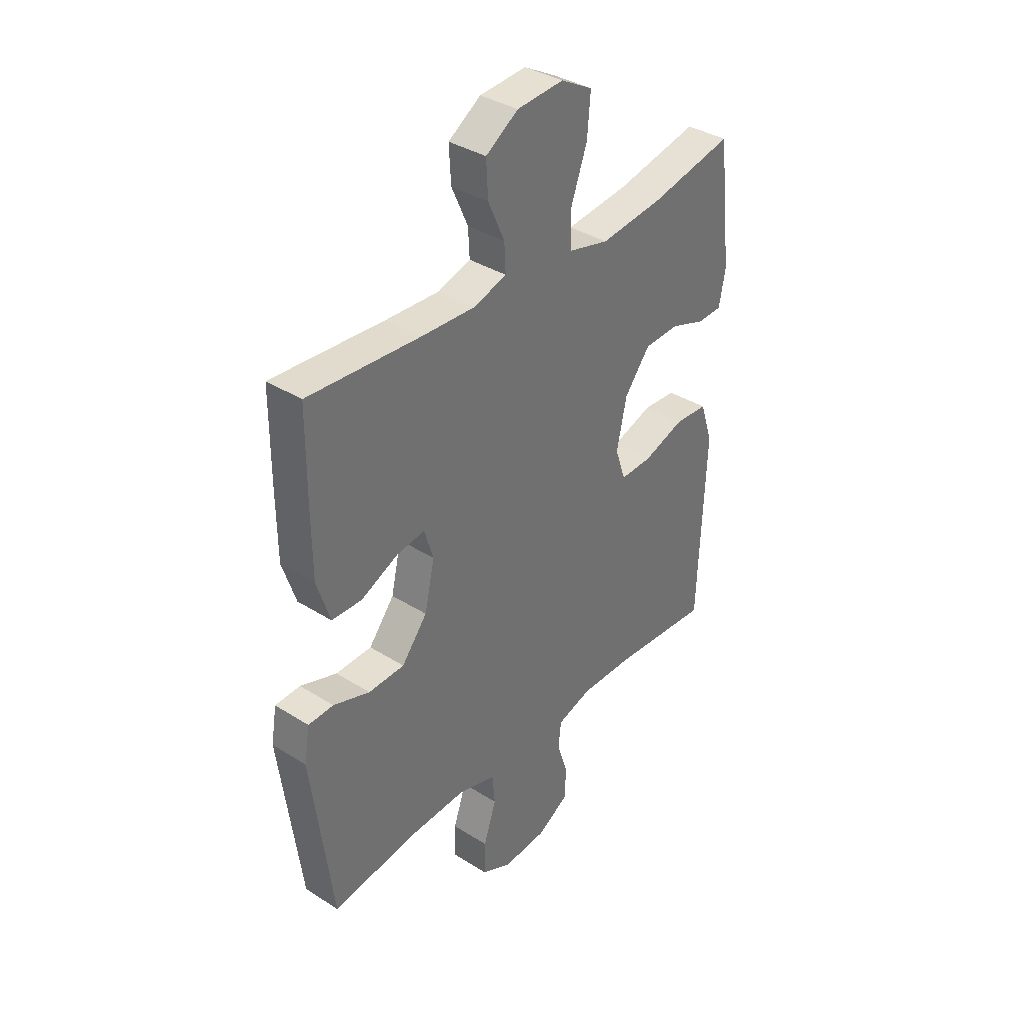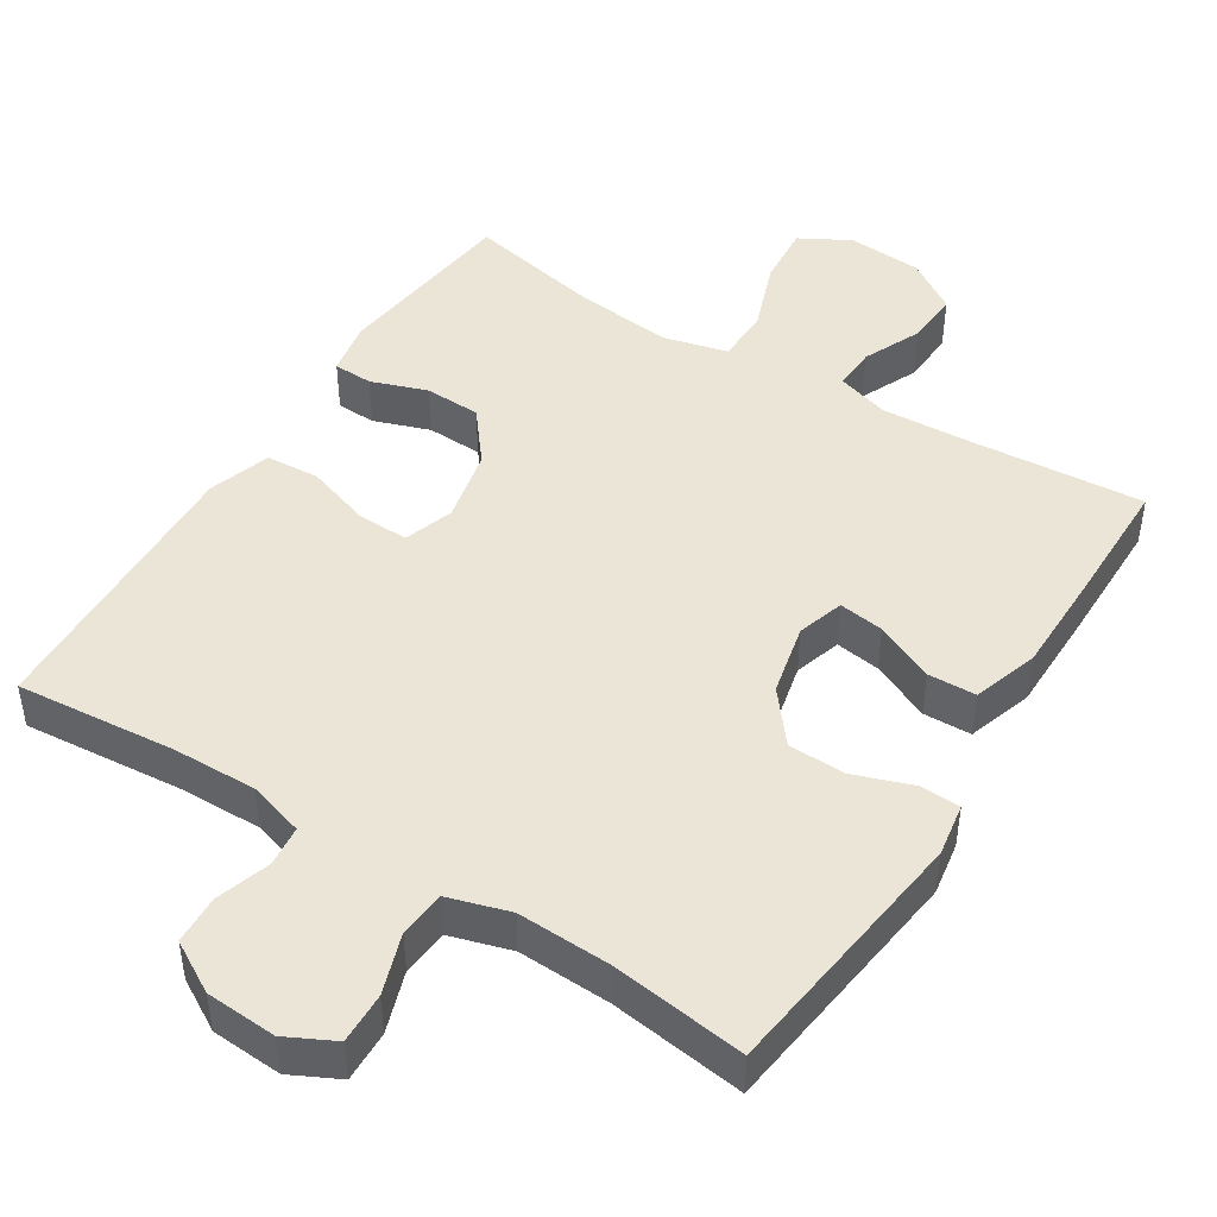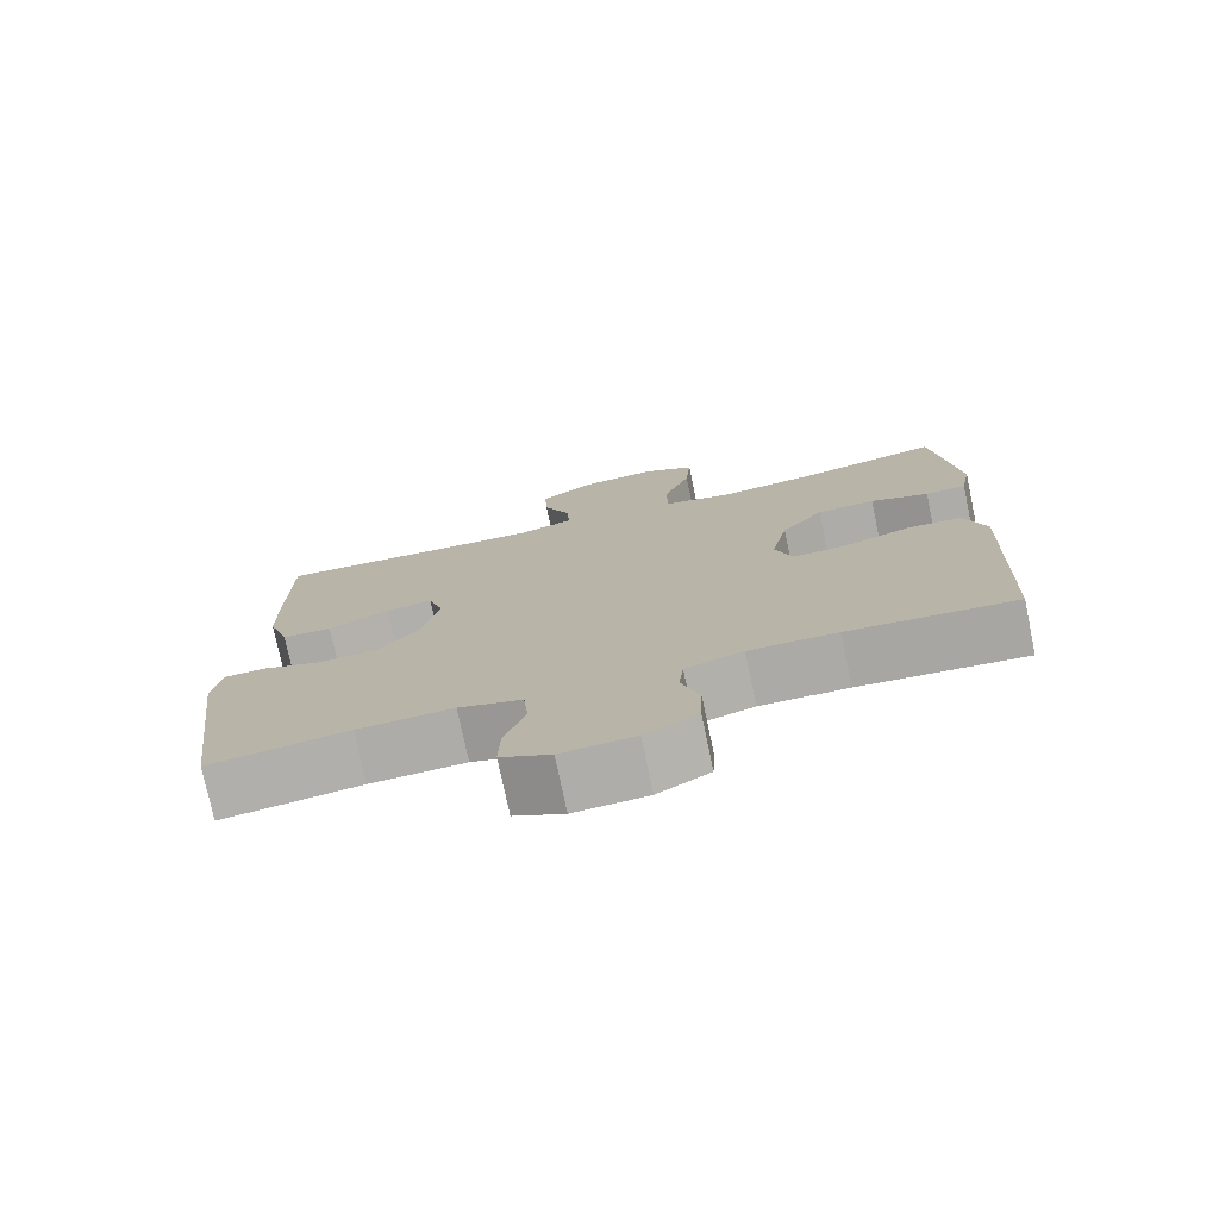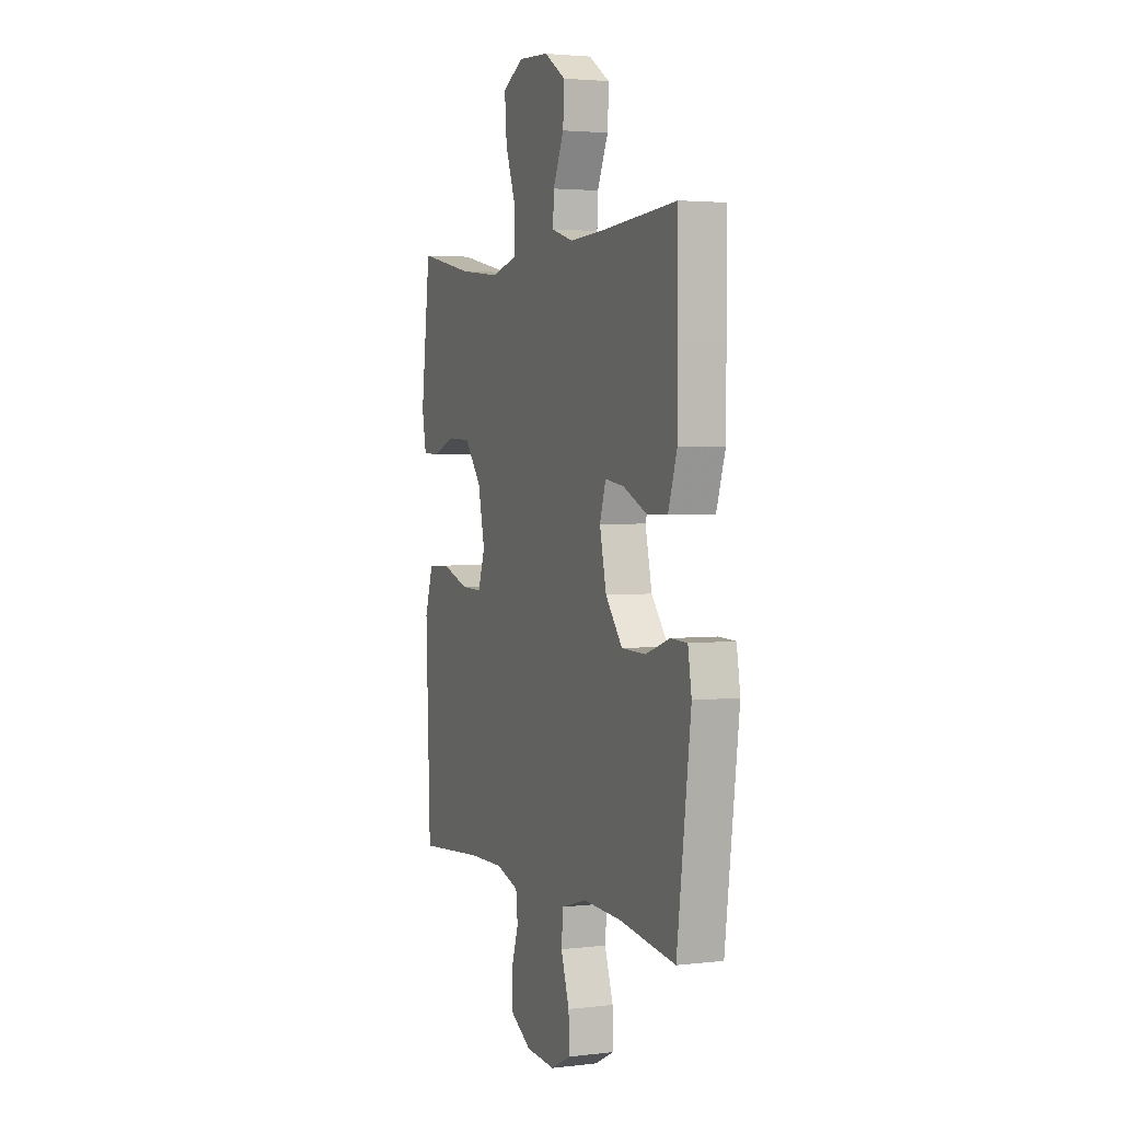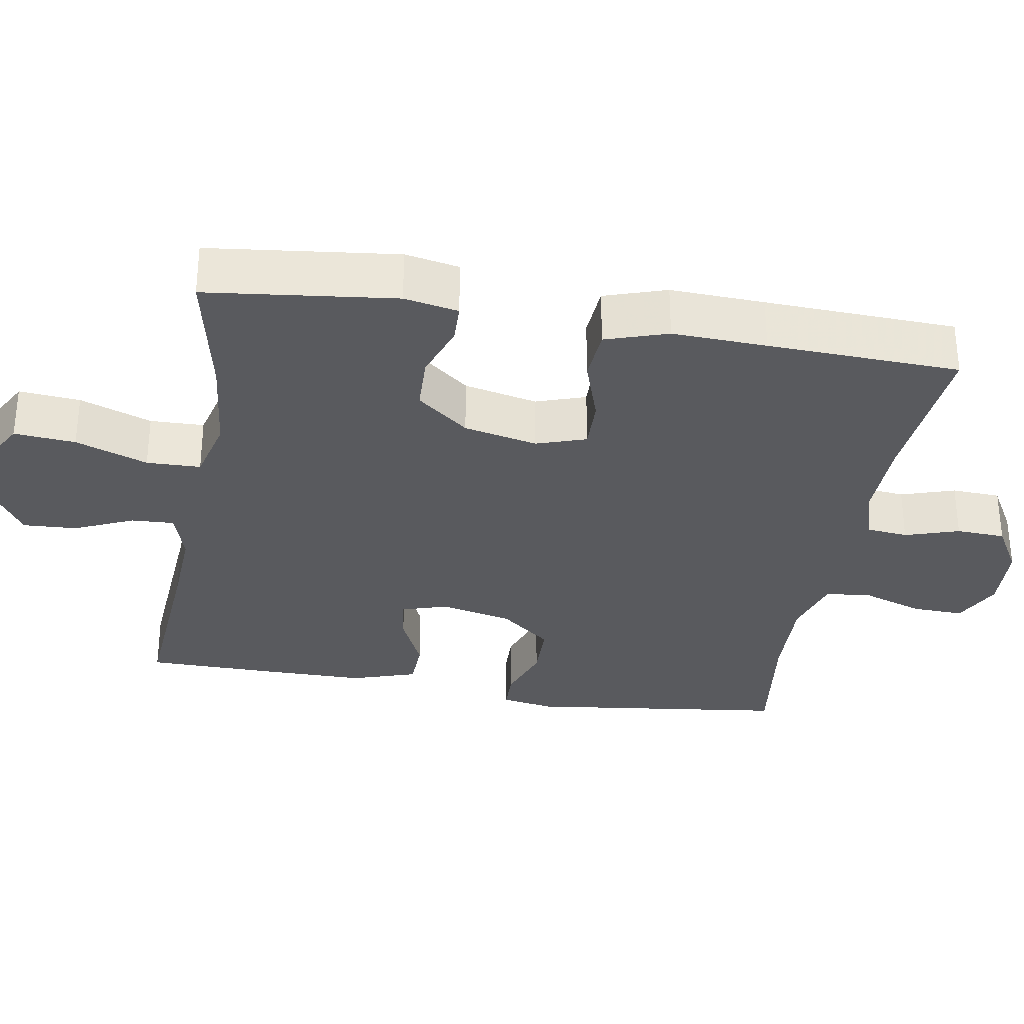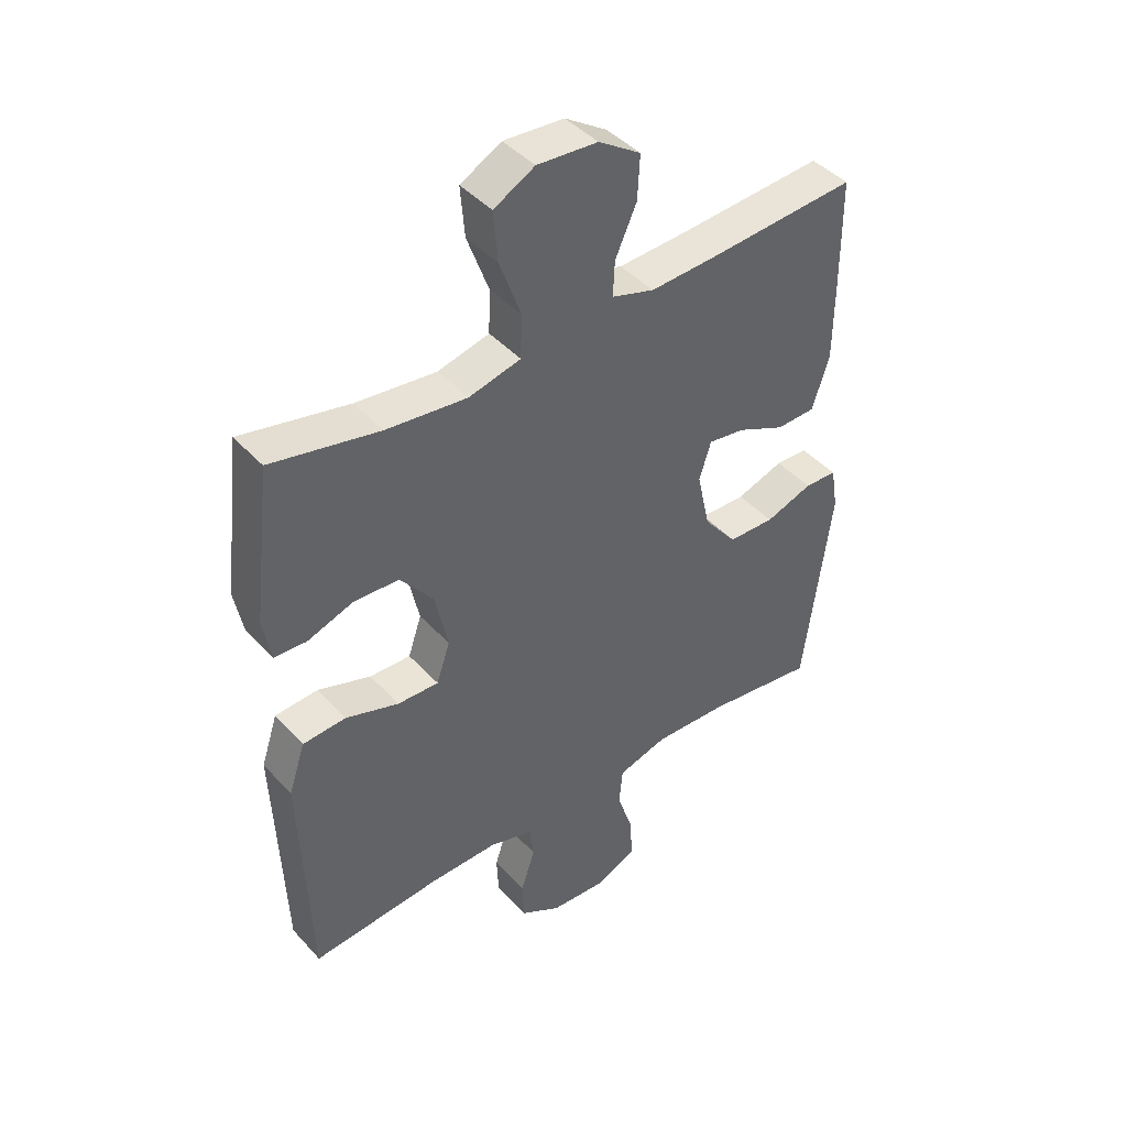
<metadata>
{"format":"obj","ext":"obj","renderer":"f3d","projection":"perspective","resolution":1024,"background":"white","views":[{"elev":36.6,"azim":-50.6,"up":"+Z"},{"elev":45.9,"azim":-147.9,"up":"+Y"},{"elev":-76.1,"azim":11.9,"up":"+Z"},{"elev":2.9,"azim":-112.0,"up":"+Z"},{"elev":-31.6,"azim":80.2,"up":"+Y"},{"elev":43.2,"azim":141.5,"up":"+Z"}]}
</metadata>
<code>
v 0.5 0.07 -0.5
v 0.281 0.07 -0.481
v 0.165 0.07 -0.479
v 0.089 0.07 -0.502
v 0.083 0.07 -0.558
v 0.107 0.07 -0.632
v 0.104 0.07 -0.699
v 0.035 0.07 -0.739
v -0.062 0.07 -0.745
v -0.128 0.07 -0.712
v -0.126 0.07 -0.642
v -0.098 0.07 -0.559
v -0.104 0.07 -0.495
v -0.188 0.07 -0.47
v -0.315 0.07 -0.475
v -0.5 0.07 -0.5
v -0.546 0.07 -0.145
v -0.534 0.07 -0.072
v -0.479 0.07 -0.07
v -0.399 0.07 -0.098
v -0.32 0.07 -0.096
v -0.264 0.07 -0.026
v -0.242 0.07 0.072
v -0.262 0.07 0.136
v -0.324 0.07 0.127
v -0.405 0.07 0.09
v -0.471 0.07 0.092
v -0.5 0.07 0.181
v -0.501 0.07 0.319
v -0.5 0.07 0.5
v -0.254 0.07 0.482
v -0.137 0.07 0.476
v -0.065 0.07 0.498
v -0.068 0.07 0.557
v -0.104 0.07 0.637
v -0.108 0.07 0.711
v -0.037 0.07 0.757
v 0.065 0.07 0.764
v 0.134 0.07 0.726
v 0.127 0.07 0.642
v 0.091 0.07 0.543
v 0.093 0.07 0.469
v 0.181 0.07 0.447
v 0.318 0.07 0.462
v 0.5 0.07 0.5
v 0.531 0.07 0.242
v 0.517 0.07 0.168
v 0.463 0.07 0.166
v 0.386 0.07 0.193
v 0.309 0.07 0.19
v 0.253 0.07 0.119
v 0.231 0.07 0.018
v 0.254 0.07 -0.05
v 0.324 0.07 -0.048
v 0.414 0.07 -0.018
v 0.487 0.07 -0.023
v 0.515 0.07 -0.108
v 0.51 0.07 -0.237
v 0.5 0 -0.5
v 0.281 0 -0.481
v 0.165 0 -0.479
v 0.089 0 -0.502
v 0.083 0 -0.558
v 0.107 0 -0.632
v 0.104 0 -0.699
v 0.035 0 -0.739
v -0.062 0 -0.745
v -0.128 0 -0.712
v -0.126 0 -0.642
v -0.098 0 -0.559
v -0.104 0 -0.495
v -0.188 0 -0.47
v -0.315 0 -0.475
v -0.5 0 -0.5
v -0.546 0 -0.145
v -0.534 0 -0.072
v -0.479 0 -0.07
v -0.399 0 -0.098
v -0.32 0 -0.096
v -0.264 0 -0.026
v -0.242 0 0.072
v -0.262 0 0.136
v -0.324 0 0.127
v -0.405 0 0.09
v -0.471 0 0.092
v -0.5 0 0.181
v -0.501 0 0.319
v -0.5 0 0.5
v -0.254 0 0.482
v -0.137 0 0.476
v -0.065 0 0.498
v -0.068 0 0.557
v -0.104 0 0.637
v -0.108 0 0.711
v -0.037 0 0.757
v 0.065 0 0.764
v 0.134 0 0.726
v 0.127 0 0.642
v 0.091 0 0.543
v 0.093 0 0.469
v 0.181 0 0.447
v 0.318 0 0.462
v 0.5 0 0.5
v 0.531 0 0.242
v 0.517 0 0.168
v 0.463 0 0.166
v 0.386 0 0.193
v 0.309 0 0.19
v 0.253 0 0.119
v 0.231 0 0.018
v 0.254 0 -0.05
v 0.324 0 -0.048
v 0.414 0 -0.018
v 0.487 0 -0.023
v 0.515 0 -0.108
v 0.51 0 -0.237
f 56 57 58
f 55 56 58
f 54 55 58
f 58 1 2
f 54 58 2
f 53 54 2
f 52 53 2 3
f 47 48 49
f 46 47 49
f 45 46 49
f 44 45 49
f 43 44 49 50
f 42 43 50 51
f 39 40 41
f 38 39 41
f 37 38 41
f 36 37 41
f 35 36 41
f 34 35 41
f 33 34 41 42
f 42 51 52
f 33 42 52
f 32 33 52
f 29 30 31
f 28 29 31
f 27 28 31
f 26 27 31
f 25 26 31
f 24 25 31 32
f 18 19 20
f 17 18 20
f 16 17 20
f 15 16 20
f 14 15 20 21
f 13 14 21 22
f 10 11 12
f 9 10 12
f 8 9 12
f 7 8 12
f 6 7 12
f 5 6 12
f 4 5 12 13
f 52 3 4
f 32 52 4
f 24 32 4
f 23 24 4
f 4 13 22 23
f 116 115 114
f 116 114 113
f 116 113 112
f 60 59 116
f 60 116 112
f 60 112 111
f 61 60 111 110
f 107 106 105
f 107 105 104
f 107 104 103
f 107 103 102
f 108 107 102 101
f 109 108 101 100
f 99 98 97
f 99 97 96
f 99 96 95
f 99 95 94
f 99 94 93
f 99 93 92
f 100 99 92 91
f 110 109 100
f 110 100 91
f 110 91 90
f 89 88 87
f 89 87 86
f 89 86 85
f 89 85 84
f 89 84 83
f 90 89 83 82
f 78 77 76
f 78 76 75
f 78 75 74
f 78 74 73
f 79 78 73 72
f 80 79 72 71
f 70 69 68
f 70 68 67
f 70 67 66
f 70 66 65
f 70 65 64
f 70 64 63
f 71 70 63 62
f 62 61 110
f 62 110 90
f 62 90 82
f 62 82 81
f 81 80 71 62
f 1 59 60 2
f 2 60 61 3
f 3 61 62 4
f 4 62 63 5
f 5 63 64 6
f 6 64 65 7
f 7 65 66 8
f 8 66 67 9
f 9 67 68 10
f 10 68 69 11
f 11 69 70 12
f 12 70 71 13
f 13 71 72 14
f 14 72 73 15
f 15 73 74 16
f 16 74 75 17
f 17 75 76 18
f 18 76 77 19
f 19 77 78 20
f 20 78 79 21
f 21 79 80 22
f 22 80 81 23
f 23 81 82 24
f 24 82 83 25
f 25 83 84 26
f 26 84 85 27
f 27 85 86 28
f 28 86 87 29
f 29 87 88 30
f 30 88 89 31
f 31 89 90 32
f 32 90 91 33
f 33 91 92 34
f 34 92 93 35
f 35 93 94 36
f 36 94 95 37
f 37 95 96 38
f 38 96 97 39
f 39 97 98 40
f 40 98 99 41
f 41 99 100 42
f 42 100 101 43
f 43 101 102 44
f 44 102 103 45
f 45 103 104 46
f 46 104 105 47
f 47 105 106 48
f 48 106 107 49
f 49 107 108 50
f 50 108 109 51
f 51 109 110 52
f 52 110 111 53
f 53 111 112 54
f 54 112 113 55
f 55 113 114 56
f 56 114 115 57
f 57 115 116 58
f 58 116 59 1

</code>
